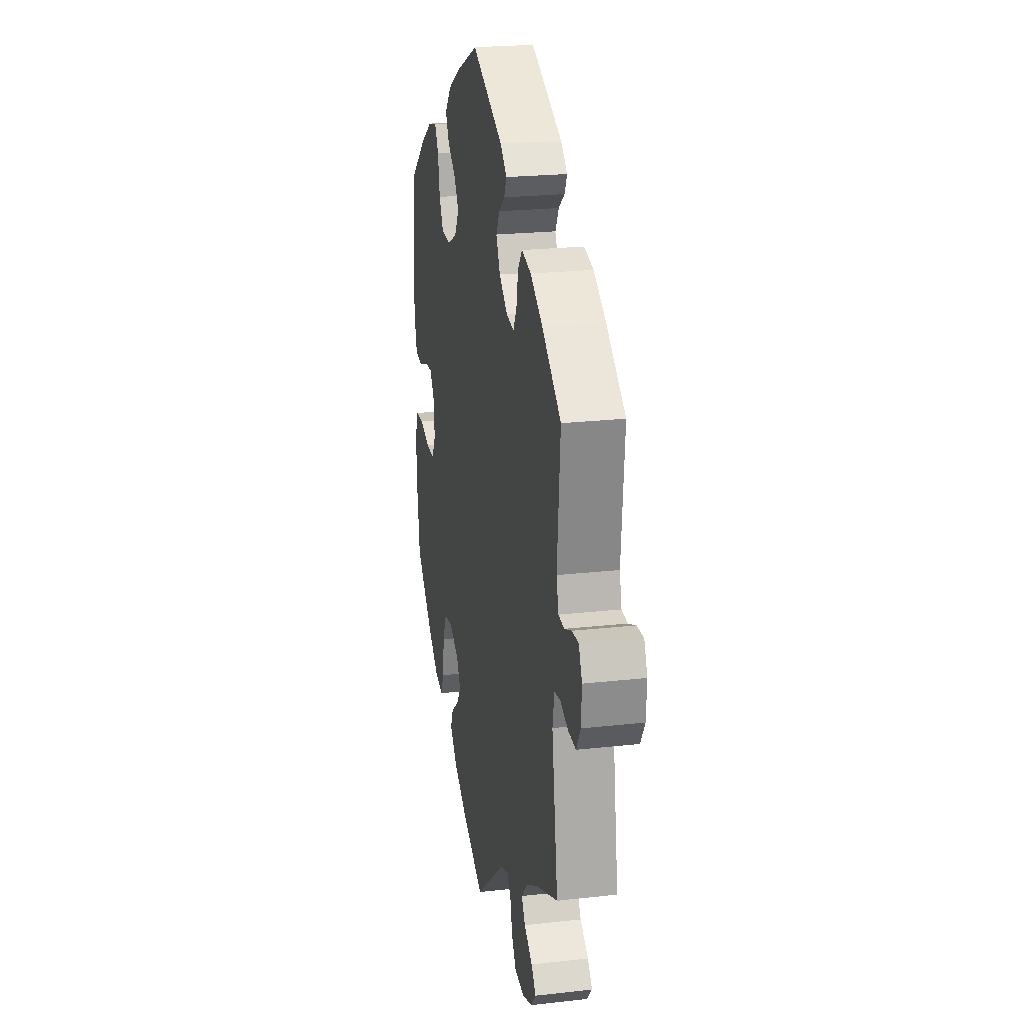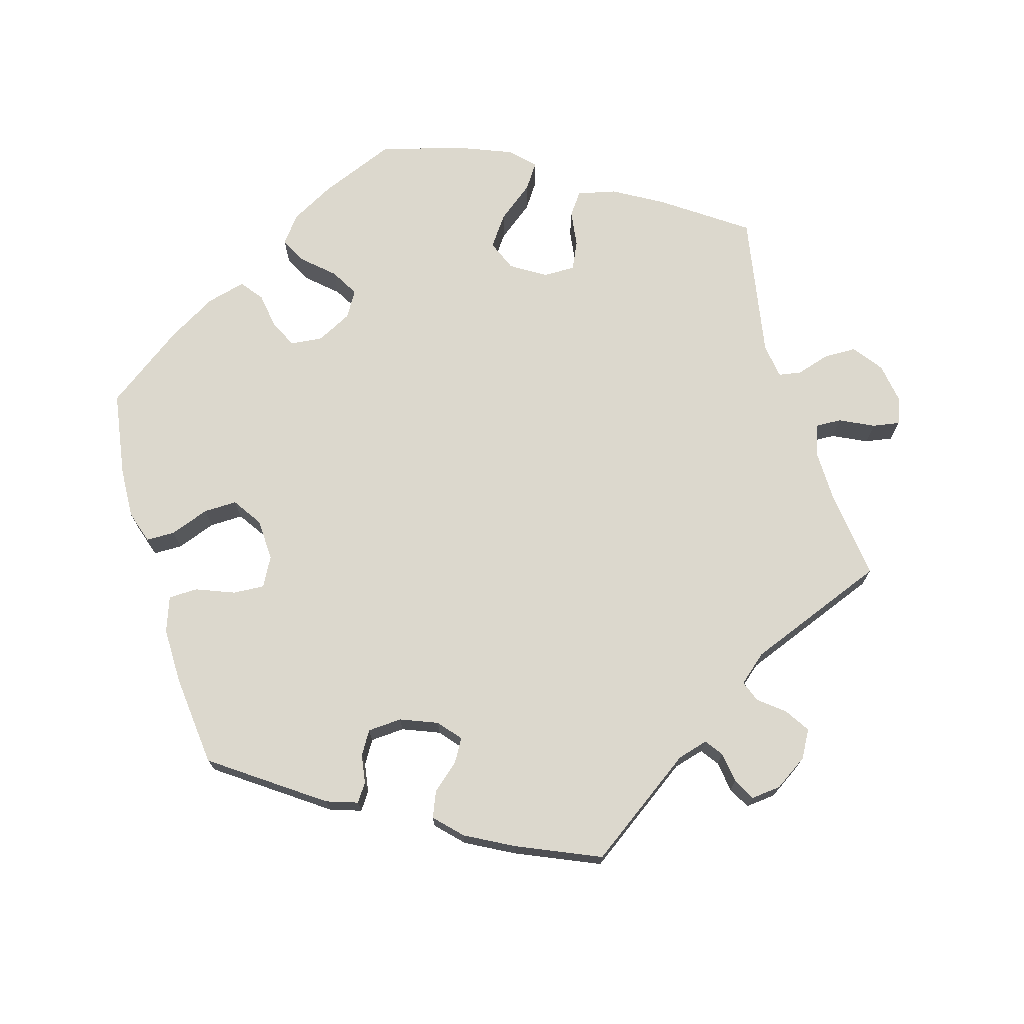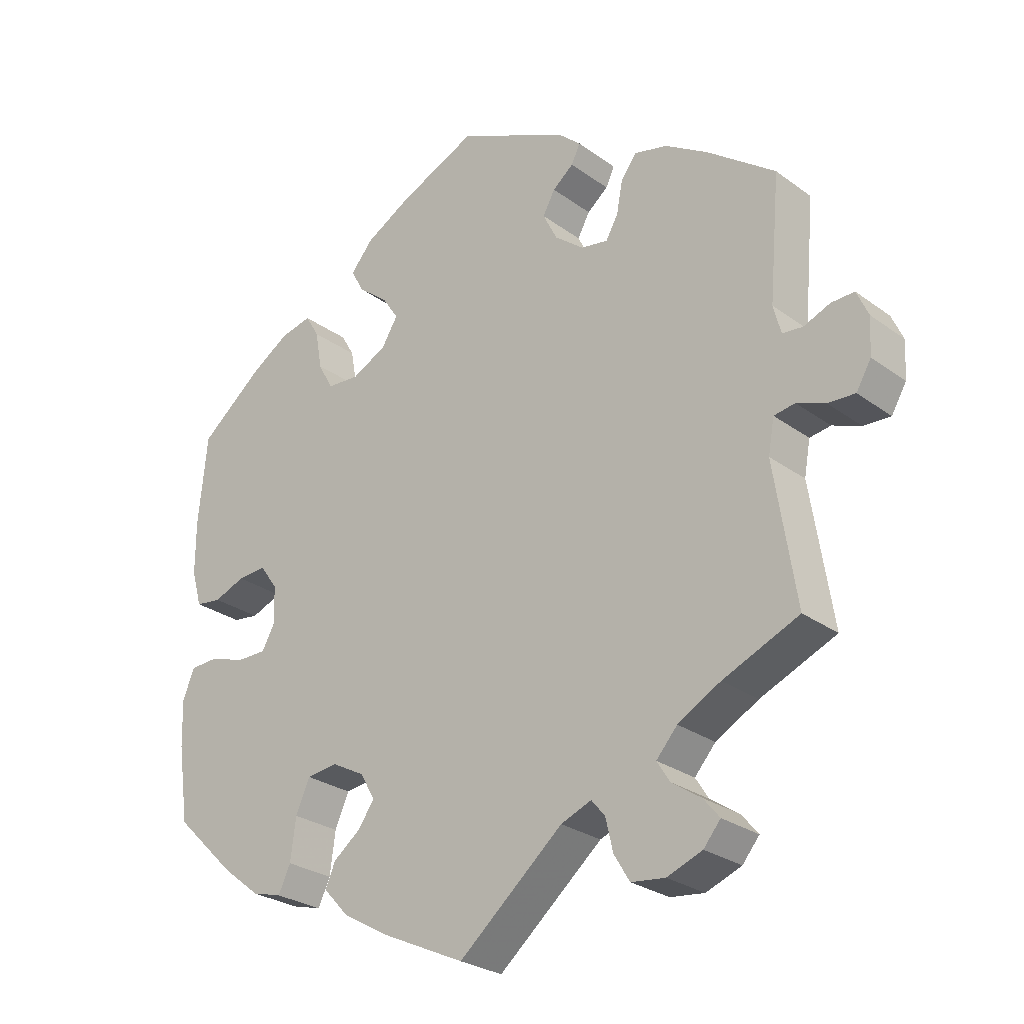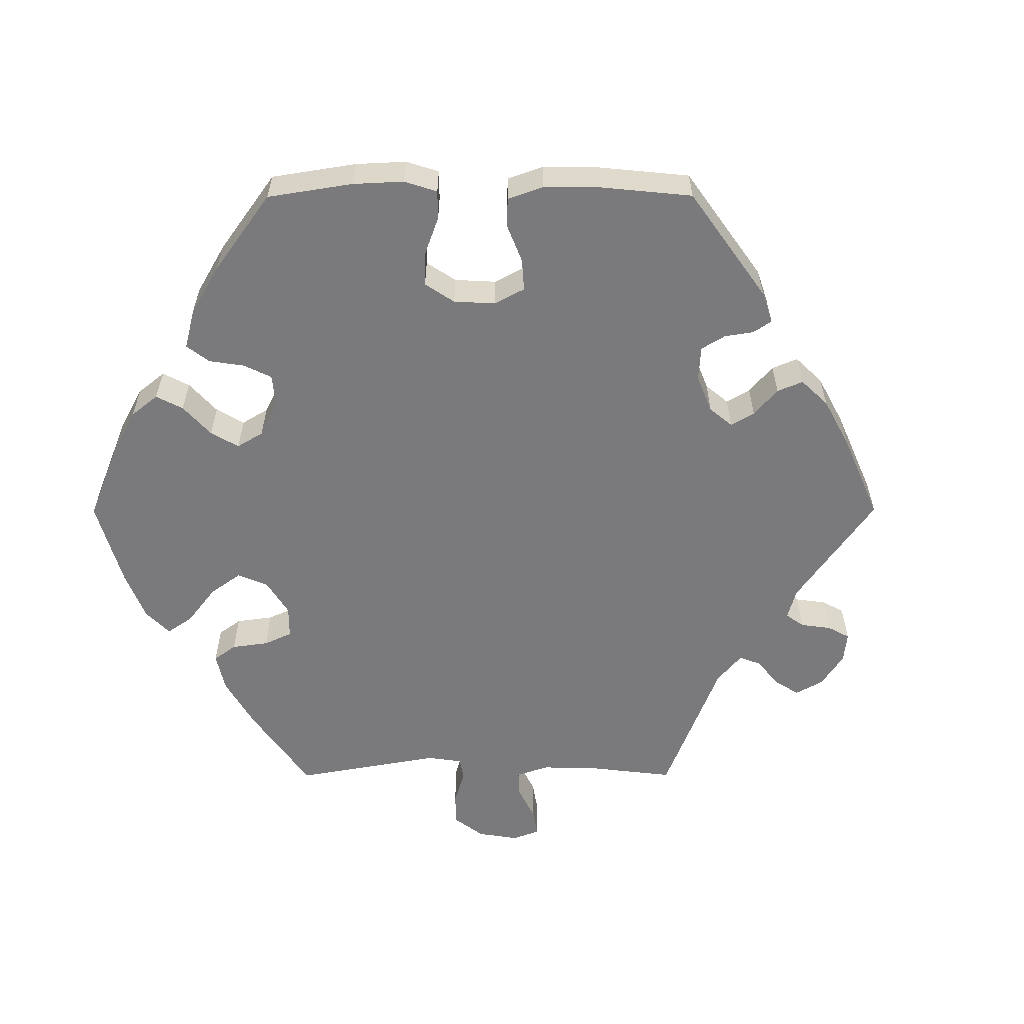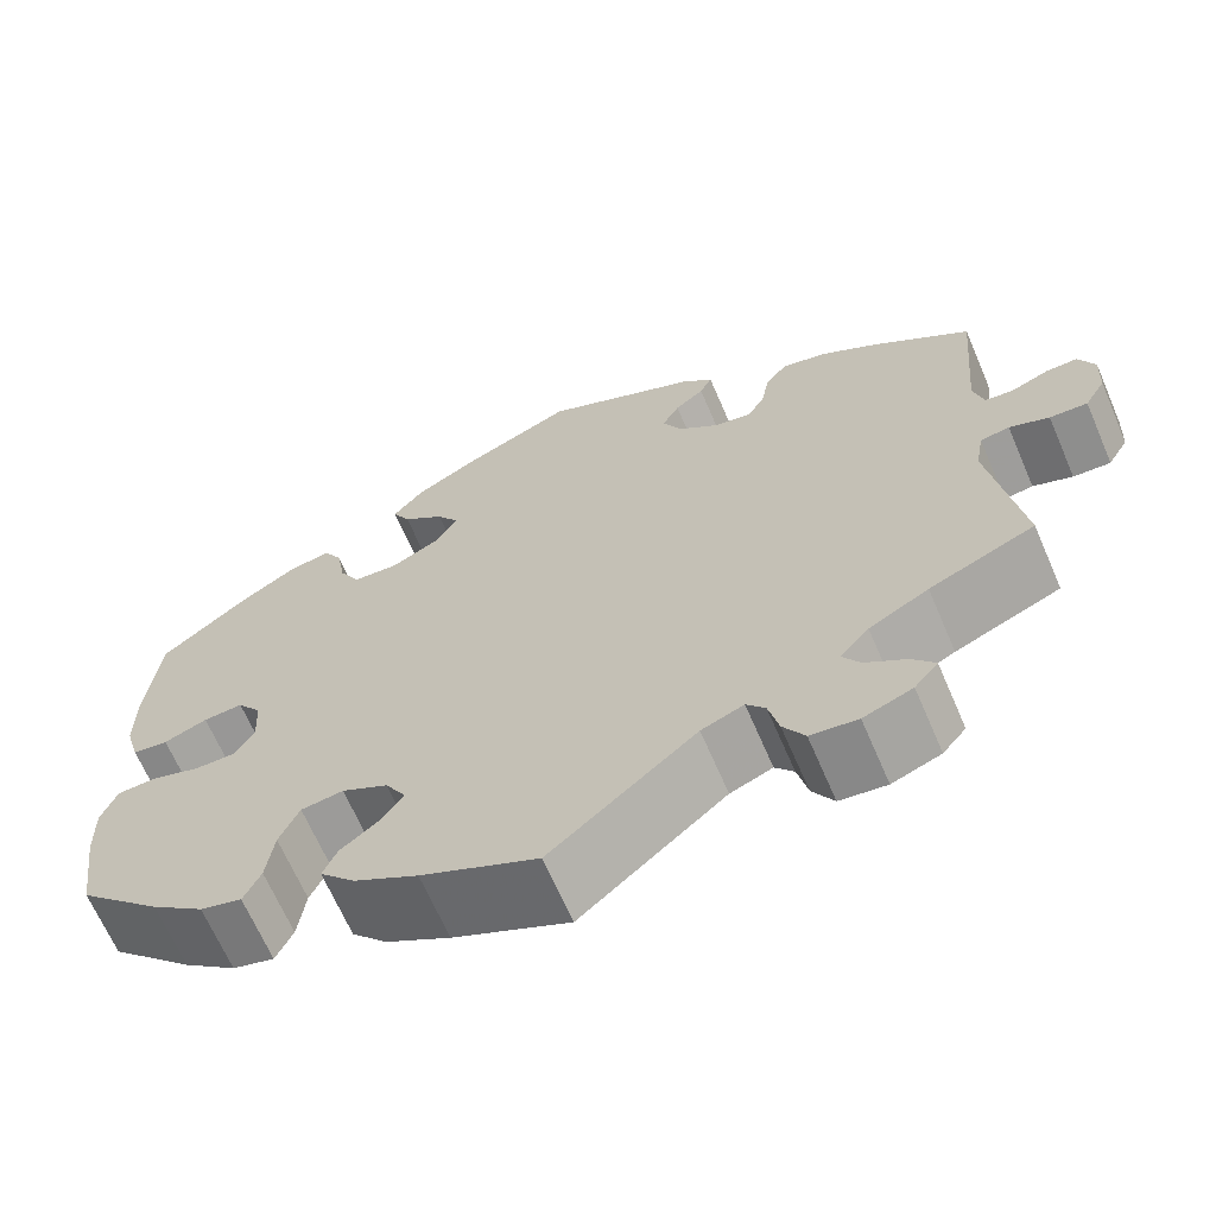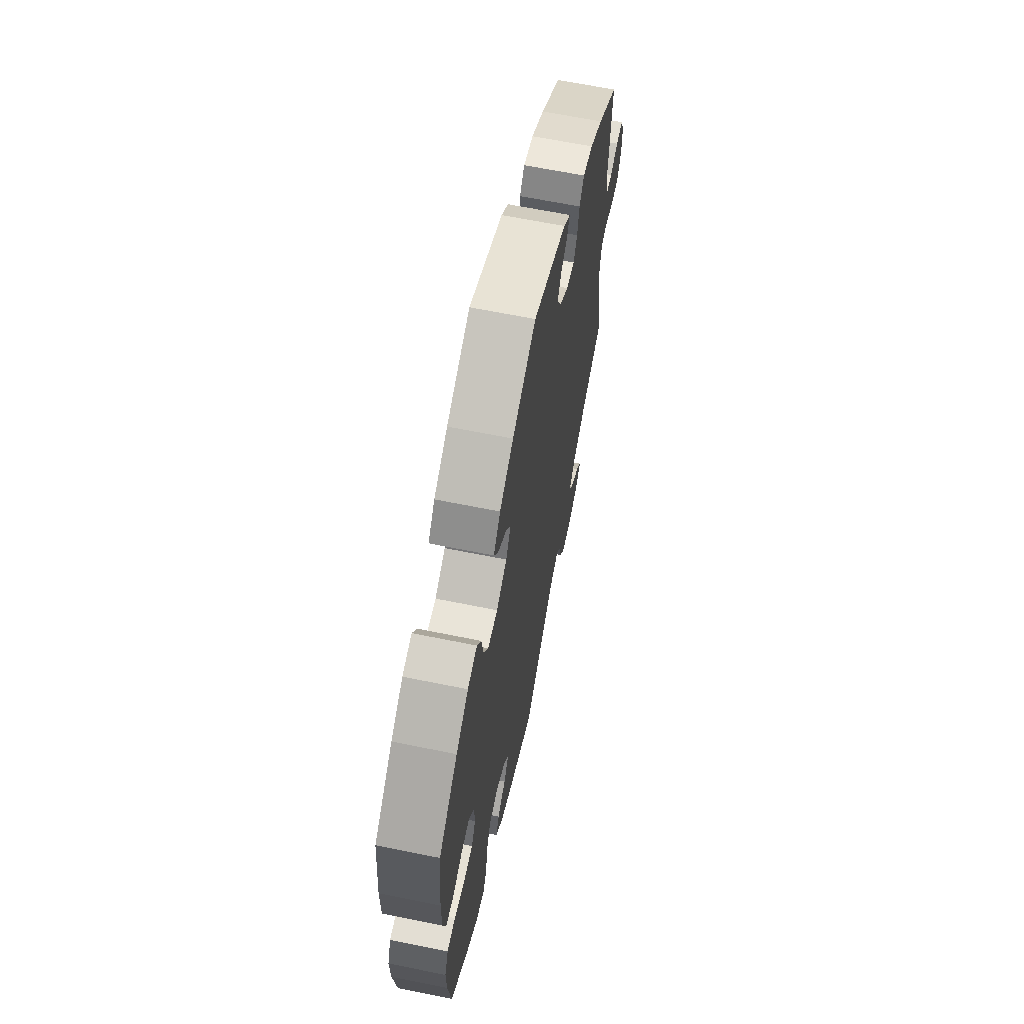
<metadata>
{"format":"obj","ext":"obj","renderer":"f3d","projection":"perspective","resolution":1024,"background":"white","views":[{"elev":22.8,"azim":79.1,"up":"+Z"},{"elev":72.4,"azim":43.6,"up":"+Y"},{"elev":-26.9,"azim":41.6,"up":"+Z"},{"elev":-58.2,"azim":-29.9,"up":"+Y"},{"elev":-66.4,"azim":23.3,"up":"+Z"},{"elev":64.3,"azim":-78.4,"up":"+Z"}]}
</metadata>
<code>
v -0.516 0.07 -0.177
v -0.518 0.07 -0.11
v -0.501 0.07 -0.067
v -0.46 0.07 -0.065
v -0.407 0.07 -0.082
v -0.363 0.07 -0.082
v -0.343 0.07 -0.046
v -0.346 0.07 0.008
v -0.372 0.07 0.044
v -0.414 0.07 0.041
v -0.46 0.07 0.023
v -0.498 0.07 0.028
v -0.513 0.07 0.081
v -0.513 0.07 0.159
v -0.5 0.07 0.289
v -0.409 0.07 0.363
v -0.35 0.07 0.401
v -0.304 0.07 0.411
v -0.284 0.07 0.377
v -0.274 0.07 0.321
v -0.252 0.07 0.281
v -0.204 0.07 0.278
v -0.153 0.07 0.304
v -0.129 0.07 0.343
v -0.153 0.07 0.379
v -0.197 0.07 0.414
v -0.216 0.07 0.449
v -0.183 0.07 0.488
v -0.116 0.07 0.526
v -0.001 0.07 0.578
v 0.163 0.07 0.503
v 0.197 0.07 0.473
v 0.184 0.07 0.446
v 0.153 0.07 0.421
v 0.135 0.07 0.388
v 0.156 0.07 0.346
v 0.199 0.07 0.312
v 0.239 0.07 0.305
v 0.257 0.07 0.337
v 0.266 0.07 0.385
v 0.289 0.07 0.415
v 0.338 0.07 0.403
v 0.401 0.07 0.364
v 0.501 0.07 0.29
v 0.485 0.07 0.109
v 0.496 0.07 0.067
v 0.526 0.07 0.064
v 0.565 0.07 0.08
v 0.599 0.07 0.081
v 0.616 0.07 0.043
v 0.613 0.07 -0.011
v 0.591 0.07 -0.048
v 0.551 0.07 -0.046
v 0.509 0.07 -0.03
v 0.478 0.07 -0.035
v 0.469 0.07 -0.085
v 0.501 0.07 -0.289
v 0.389 0.07 -0.337
v 0.326 0.07 -0.372
v 0.295 0.07 -0.407
v 0.314 0.07 -0.437
v 0.357 0.07 -0.466
v 0.381 0.07 -0.495
v 0.356 0.07 -0.525
v 0.304 0.07 -0.545
v 0.254 0.07 -0.539
v 0.231 0.07 -0.501
v 0.22 0.07 -0.454
v 0.2 0.07 -0.43
v 0.155 0.07 -0.448
v 0.001 0.07 -0.578
v -0.122 0.07 -0.521
v -0.19 0.07 -0.482
v -0.227 0.07 -0.442
v -0.212 0.07 -0.408
v -0.172 0.07 -0.377
v -0.148 0.07 -0.343
v -0.17 0.07 -0.305
v -0.219 0.07 -0.279
v -0.264 0.07 -0.285
v -0.285 0.07 -0.332
v -0.293 0.07 -0.393
v -0.311 0.07 -0.431
v -0.355 0.07 -0.419
v -0.411 0.07 -0.375
v -0.5 0.07 -0.289
v -0.516 0 -0.177
v -0.518 0 -0.11
v -0.501 0 -0.067
v -0.46 0 -0.065
v -0.407 0 -0.082
v -0.363 0 -0.082
v -0.343 0 -0.046
v -0.346 0 0.008
v -0.372 0 0.044
v -0.414 0 0.041
v -0.46 0 0.023
v -0.498 0 0.028
v -0.513 0 0.081
v -0.513 0 0.159
v -0.5 0 0.289
v -0.409 0 0.363
v -0.35 0 0.401
v -0.304 0 0.411
v -0.284 0 0.377
v -0.274 0 0.321
v -0.252 0 0.281
v -0.204 0 0.278
v -0.153 0 0.304
v -0.129 0 0.343
v -0.153 0 0.379
v -0.197 0 0.414
v -0.216 0 0.449
v -0.183 0 0.488
v -0.116 0 0.526
v -0.001 0 0.578
v 0.163 0 0.503
v 0.197 0 0.473
v 0.184 0 0.446
v 0.153 0 0.421
v 0.135 0 0.388
v 0.156 0 0.346
v 0.199 0 0.312
v 0.239 0 0.305
v 0.257 0 0.337
v 0.266 0 0.385
v 0.289 0 0.415
v 0.338 0 0.403
v 0.401 0 0.364
v 0.501 0 0.29
v 0.485 0 0.109
v 0.496 0 0.067
v 0.526 0 0.064
v 0.565 0 0.08
v 0.599 0 0.081
v 0.616 0 0.043
v 0.613 0 -0.011
v 0.591 0 -0.048
v 0.551 0 -0.046
v 0.509 0 -0.03
v 0.478 0 -0.035
v 0.469 0 -0.085
v 0.501 0 -0.289
v 0.389 0 -0.337
v 0.326 0 -0.372
v 0.295 0 -0.407
v 0.314 0 -0.437
v 0.357 0 -0.466
v 0.381 0 -0.495
v 0.356 0 -0.525
v 0.304 0 -0.545
v 0.254 0 -0.539
v 0.231 0 -0.501
v 0.22 0 -0.454
v 0.2 0 -0.43
v 0.155 0 -0.448
v 0.001 0 -0.578
v -0.122 0 -0.521
v -0.19 0 -0.482
v -0.227 0 -0.442
v -0.212 0 -0.408
v -0.172 0 -0.377
v -0.148 0 -0.343
v -0.17 0 -0.305
v -0.219 0 -0.279
v -0.264 0 -0.285
v -0.285 0 -0.332
v -0.293 0 -0.393
v -0.311 0 -0.431
v -0.355 0 -0.419
v -0.411 0 -0.375
v -0.5 0 -0.289
f 81 82 83 84
f 80 81 84 85
f 73 74 75 76
f 73 76 77
f 70 71 72 73
f 69 70 73 77
f 65 66 67 68
f 65 68 69
f 64 65 69
f 61 62 63 64
f 60 61 64 69
f 59 60 69 77
f 56 57 58
f 55 56 58 59
f 51 52 53 54
f 51 54 55
f 50 51 55
f 47 48 49 50
f 46 47 50 55
f 45 46 55 59
f 39 40 41 42
f 38 39 42 43
f 31 32 33 34
f 31 34 35
f 30 31 35
f 29 30 35 36
f 25 26 27 28
f 24 25 28 29
f 17 18 19 20
f 17 20 21
f 16 17 21
f 15 16 21
f 14 15 21 22
f 10 11 12 13
f 9 10 13 14
f 2 3 4 5
f 2 5 6
f 1 2 6
f 80 85 86 1
f 45 59 77 78
f 45 78 79
f 38 43 44 45
f 37 38 45 79
f 24 29 36 37
f 23 24 37 79
f 22 23 79 80
f 9 14 22
f 8 9 22
f 7 8 22 80
f 80 1 6
f 6 7 80
f 170 169 168 167
f 171 170 167 166
f 162 161 160 159
f 163 162 159
f 159 158 157 156
f 163 159 156 155
f 154 153 152 151
f 155 154 151
f 155 151 150
f 150 149 148 147
f 155 150 147 146
f 163 155 146 145
f 144 143 142
f 145 144 142 141
f 140 139 138 137
f 141 140 137
f 141 137 136
f 136 135 134 133
f 141 136 133 132
f 145 141 132 131
f 128 127 126 125
f 129 128 125 124
f 120 119 118 117
f 121 120 117
f 121 117 116
f 122 121 116 115
f 114 113 112 111
f 115 114 111 110
f 106 105 104 103
f 107 106 103
f 107 103 102
f 107 102 101
f 108 107 101 100
f 99 98 97 96
f 100 99 96 95
f 91 90 89 88
f 92 91 88
f 92 88 87
f 87 172 171 166
f 164 163 145 131
f 165 164 131
f 131 130 129 124
f 165 131 124 123
f 123 122 115 110
f 165 123 110 109
f 166 165 109 108
f 108 100 95
f 108 95 94
f 166 108 94 93
f 92 87 166
f 166 93 92
f 1 87 88 2
f 2 88 89 3
f 3 89 90 4
f 4 90 91 5
f 5 91 92 6
f 6 92 93 7
f 7 93 94 8
f 8 94 95 9
f 9 95 96 10
f 10 96 97 11
f 11 97 98 12
f 12 98 99 13
f 13 99 100 14
f 14 100 101 15
f 15 101 102 16
f 16 102 103 17
f 17 103 104 18
f 18 104 105 19
f 19 105 106 20
f 20 106 107 21
f 21 107 108 22
f 22 108 109 23
f 23 109 110 24
f 24 110 111 25
f 25 111 112 26
f 26 112 113 27
f 27 113 114 28
f 28 114 115 29
f 29 115 116 30
f 30 116 117 31
f 31 117 118 32
f 32 118 119 33
f 33 119 120 34
f 34 120 121 35
f 35 121 122 36
f 36 122 123 37
f 37 123 124 38
f 38 124 125 39
f 39 125 126 40
f 40 126 127 41
f 41 127 128 42
f 42 128 129 43
f 43 129 130 44
f 44 130 131 45
f 45 131 132 46
f 46 132 133 47
f 47 133 134 48
f 48 134 135 49
f 49 135 136 50
f 50 136 137 51
f 51 137 138 52
f 52 138 139 53
f 53 139 140 54
f 54 140 141 55
f 55 141 142 56
f 56 142 143 57
f 57 143 144 58
f 58 144 145 59
f 59 145 146 60
f 60 146 147 61
f 61 147 148 62
f 62 148 149 63
f 63 149 150 64
f 64 150 151 65
f 65 151 152 66
f 66 152 153 67
f 67 153 154 68
f 68 154 155 69
f 69 155 156 70
f 70 156 157 71
f 71 157 158 72
f 72 158 159 73
f 73 159 160 74
f 74 160 161 75
f 75 161 162 76
f 76 162 163 77
f 77 163 164 78
f 78 164 165 79
f 79 165 166 80
f 80 166 167 81
f 81 167 168 82
f 82 168 169 83
f 83 169 170 84
f 84 170 171 85
f 85 171 172 86
f 86 172 87 1

</code>
